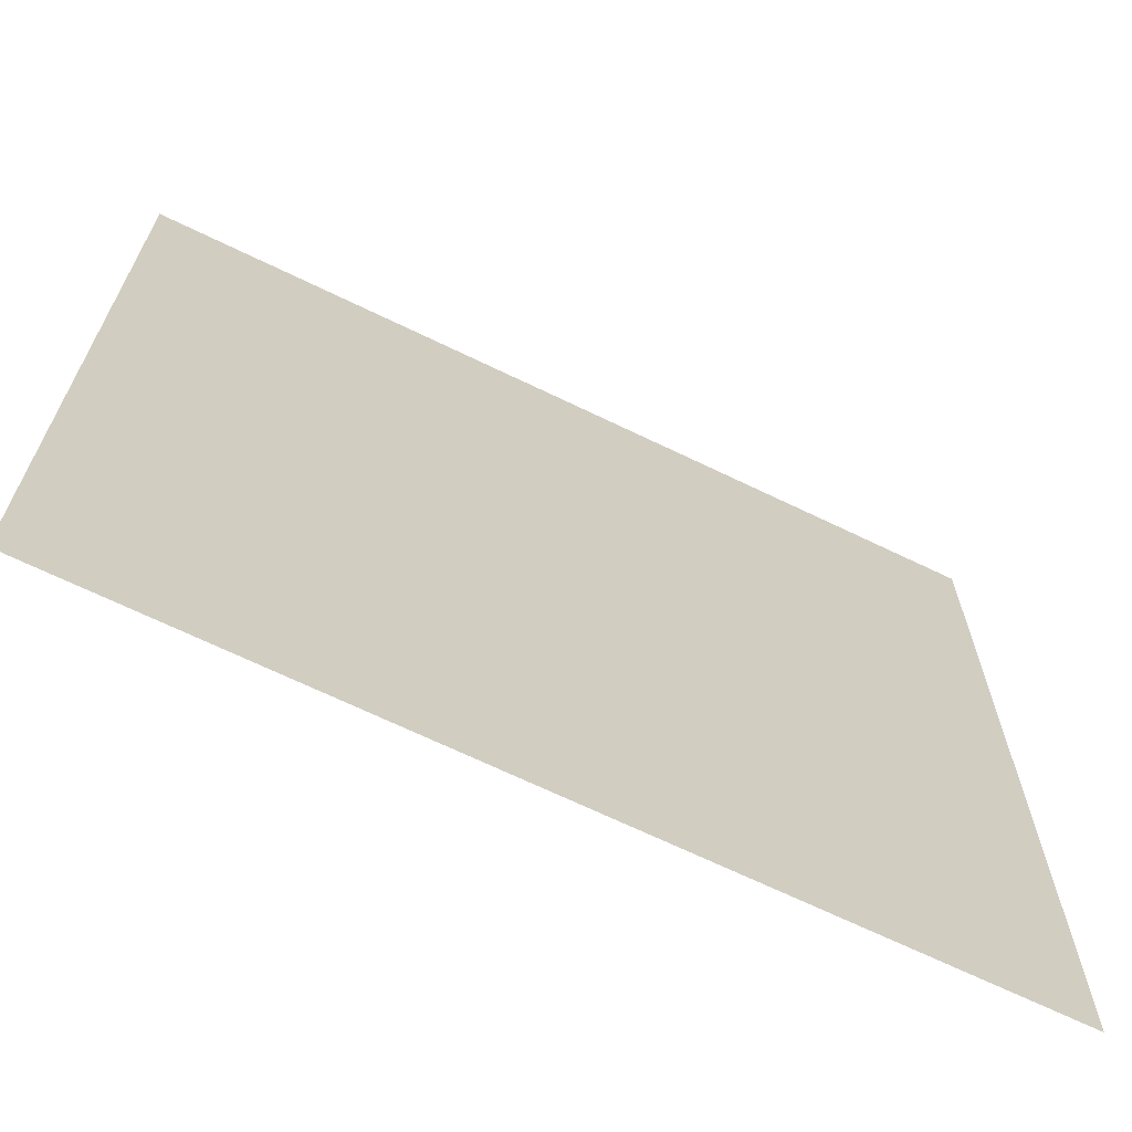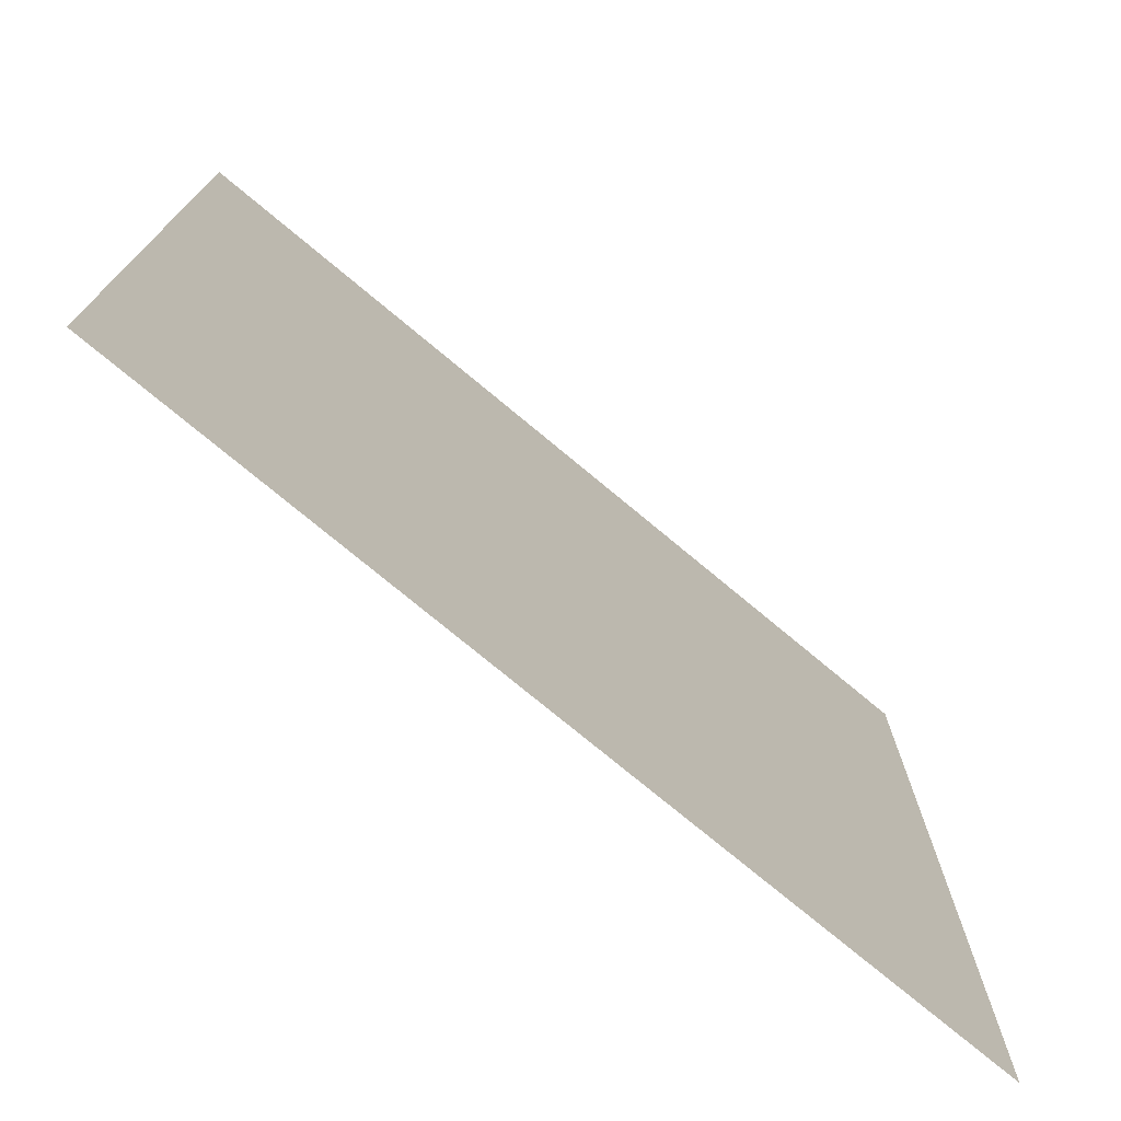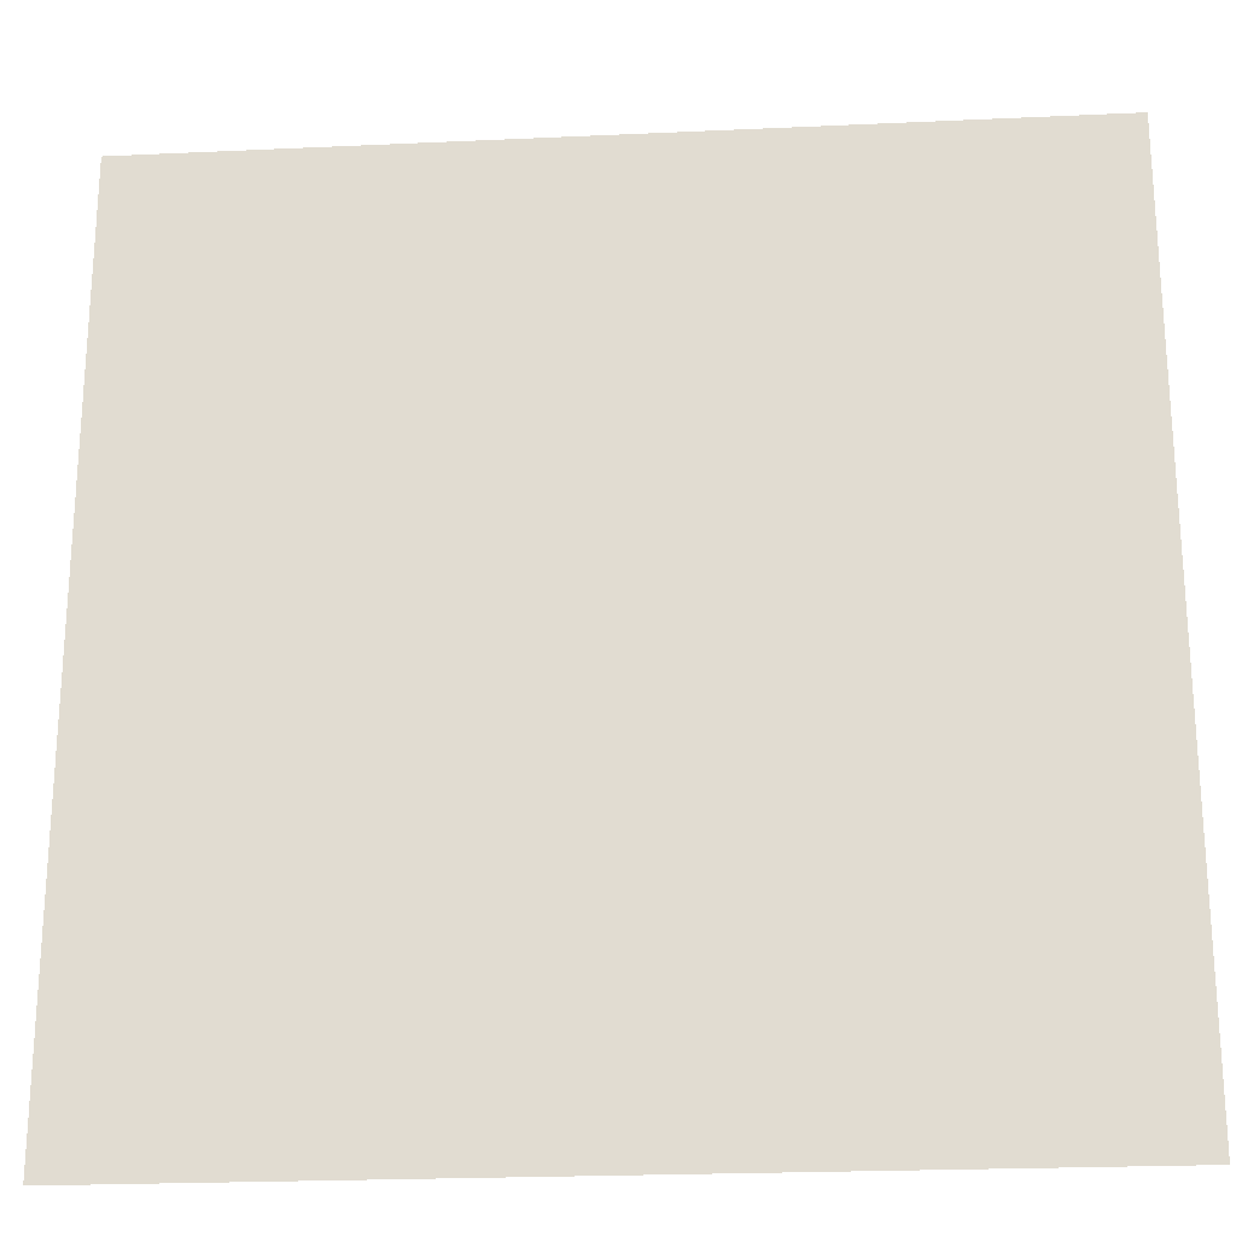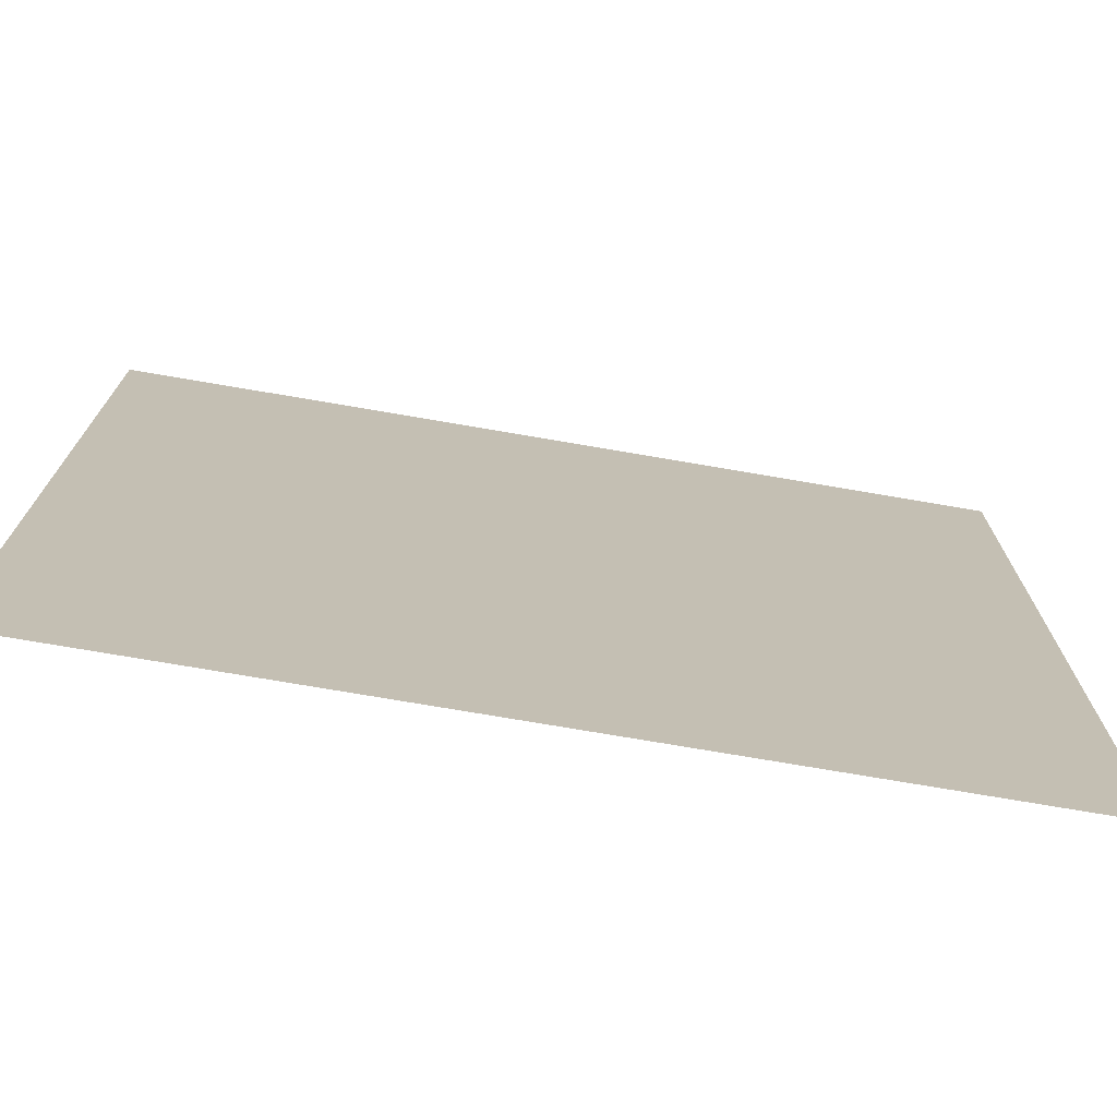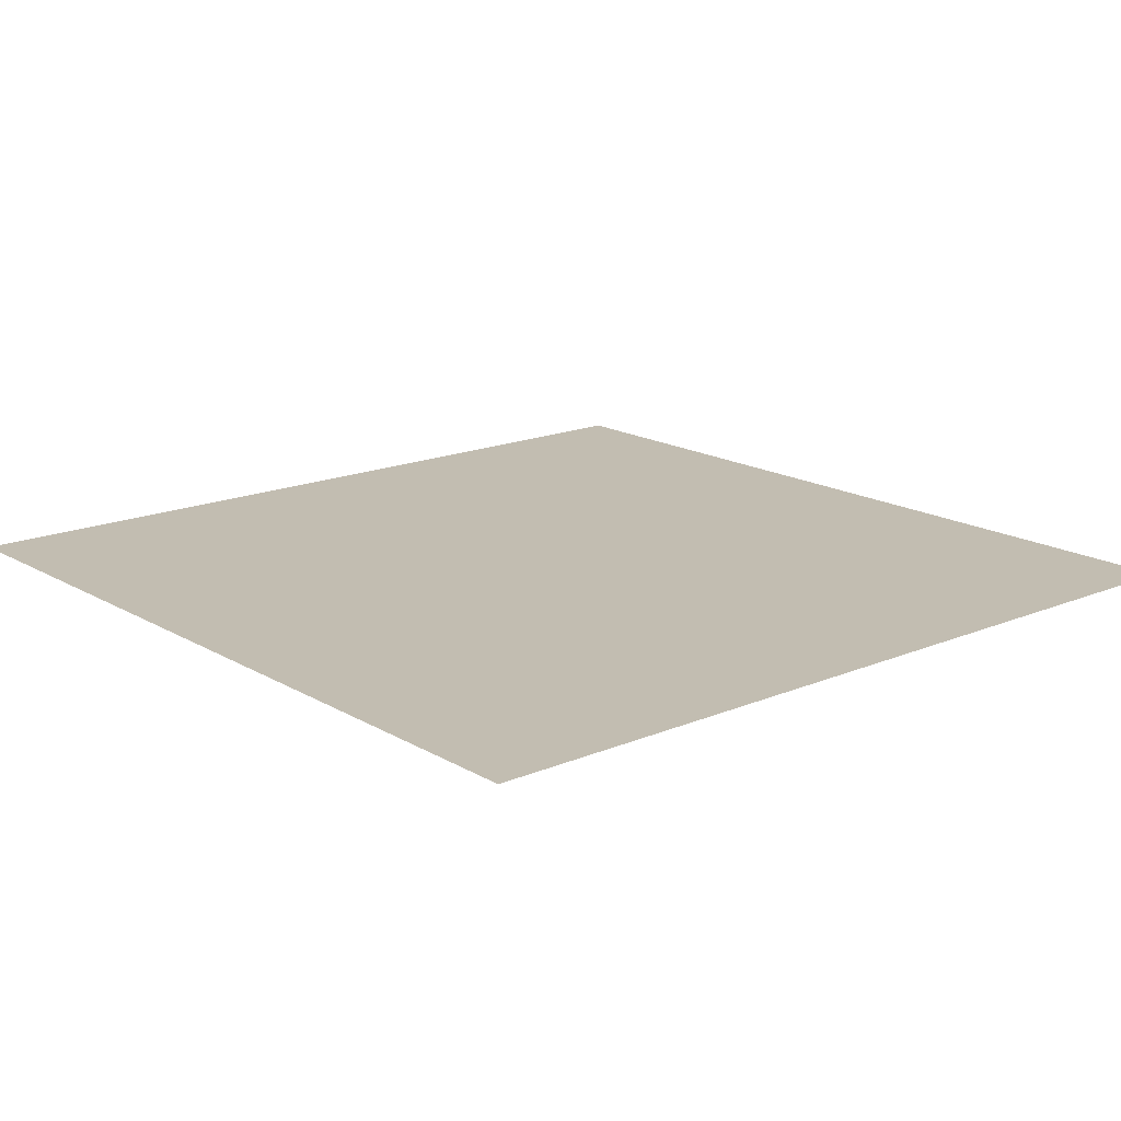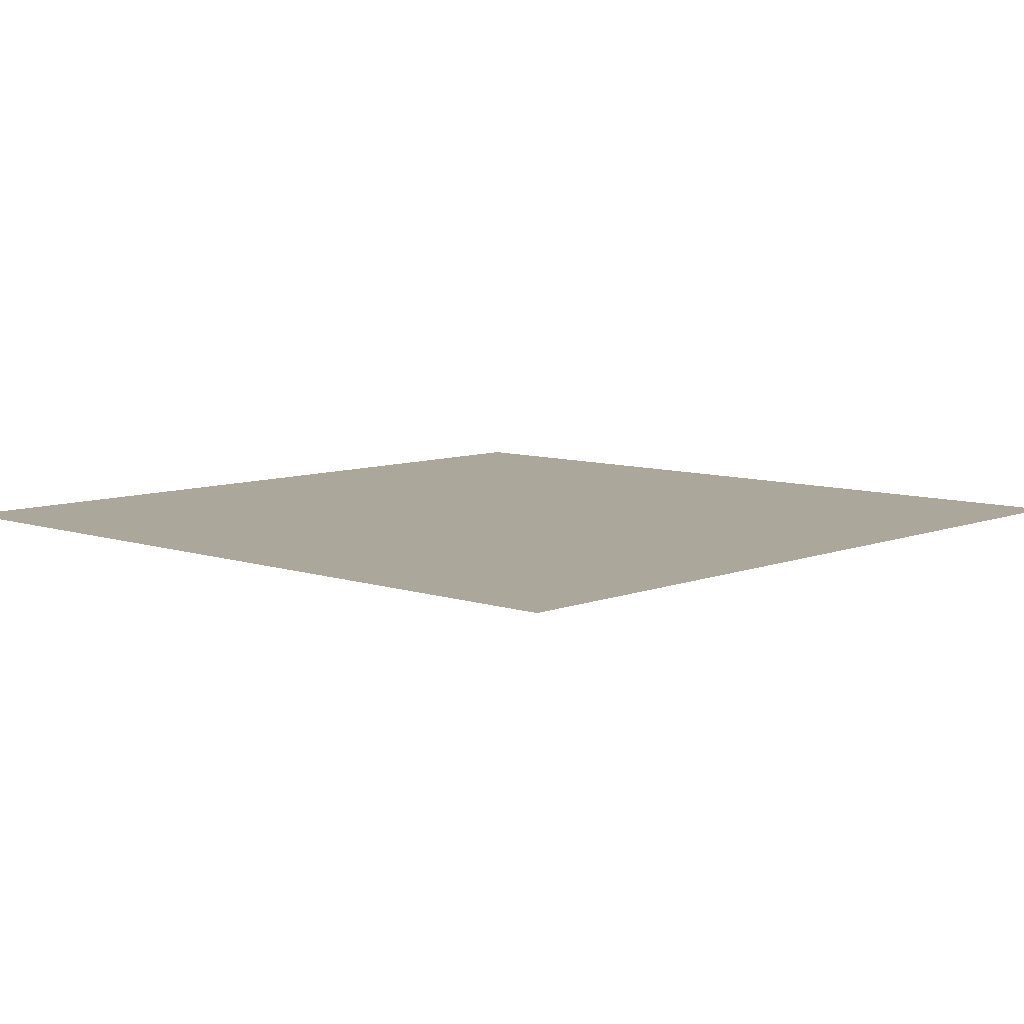
<metadata>
{"format":"obj","ext":"obj","renderer":"f3d","projection":"perspective","resolution":1024,"background":"white","views":[{"elev":-68.0,"azim":-25.9,"up":"+Y"},{"elev":-75.2,"azim":-39.8,"up":"+Y"},{"elev":-22.9,"azim":-175.5,"up":"+Y"},{"elev":-74.2,"azim":170.3,"up":"+Y"},{"elev":16.8,"azim":139.6,"up":"+Z"},{"elev":8.1,"azim":-137.0,"up":"+Z"}]}
</metadata>
<code>
g wall-b-flat
v -0.5 0 7.219e-16 1 1 1
v 0.5 0 7.219e-16 1 1 1
v -0.5 1 7.219e-16 1 1 1
v 0.5 1 7.219e-16 1 1 1
f 3 2 1
f 2 3 4
g wall-b-flat
f 3 2 1
f 2 3 4

</code>
